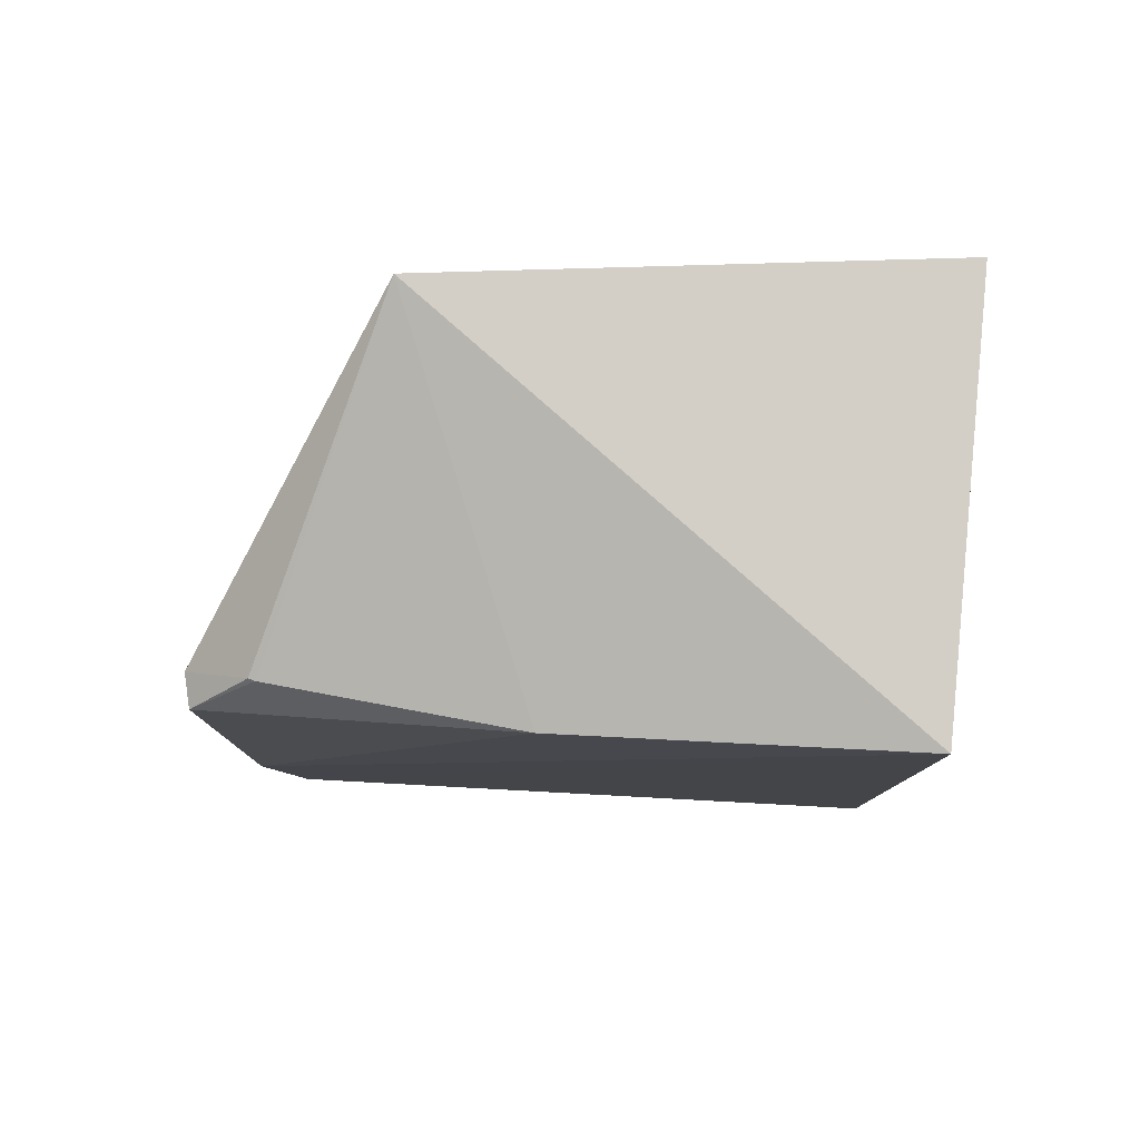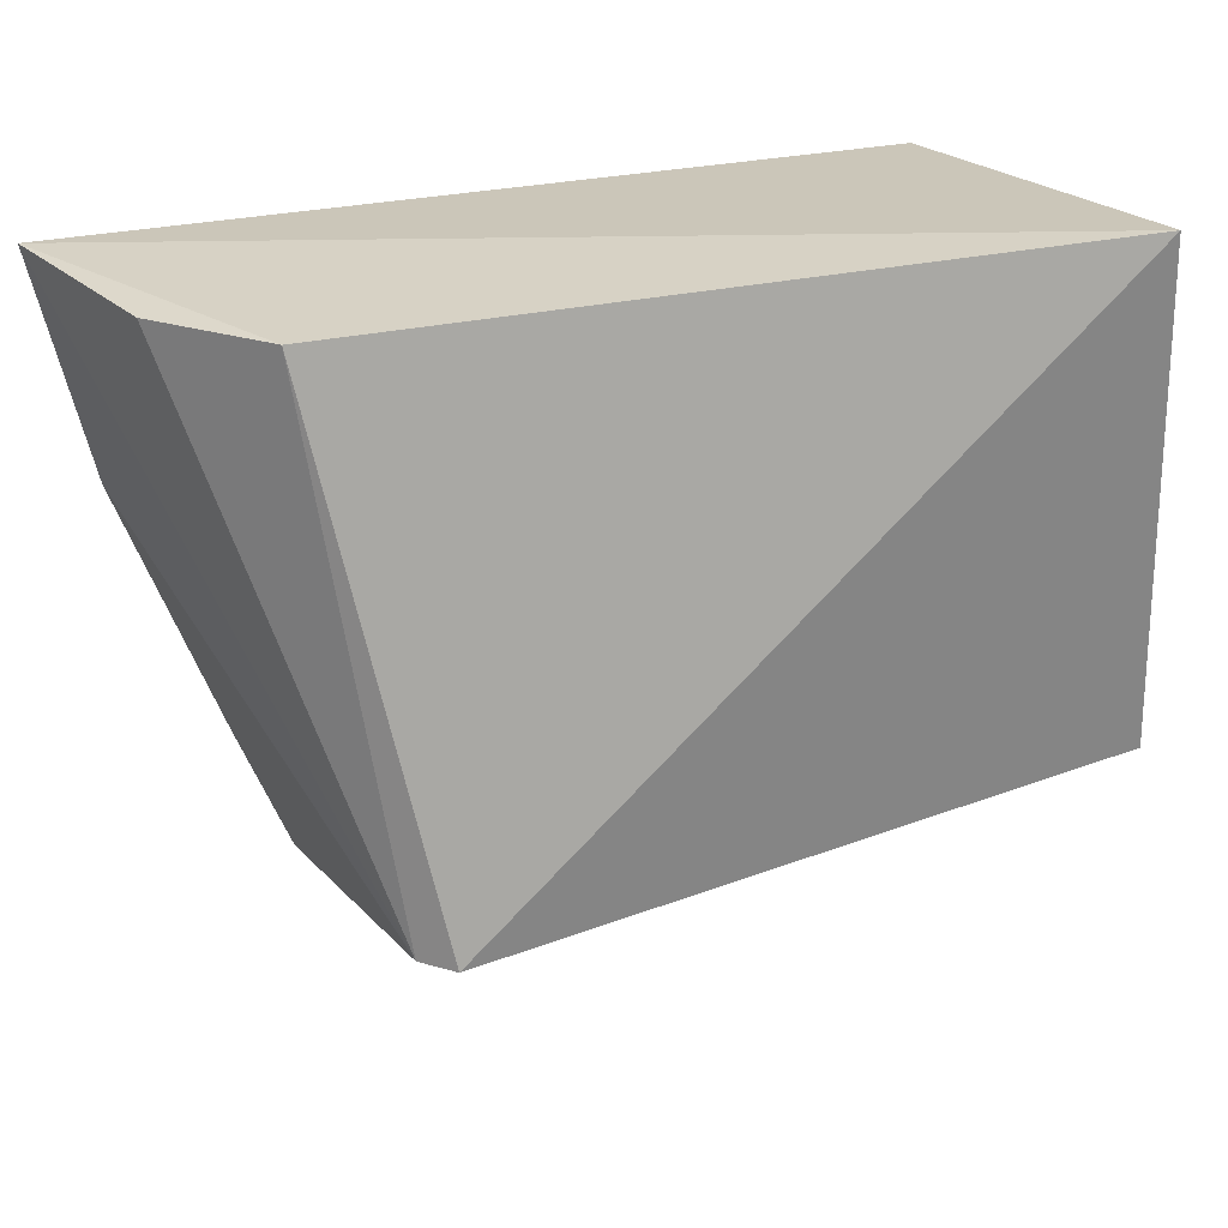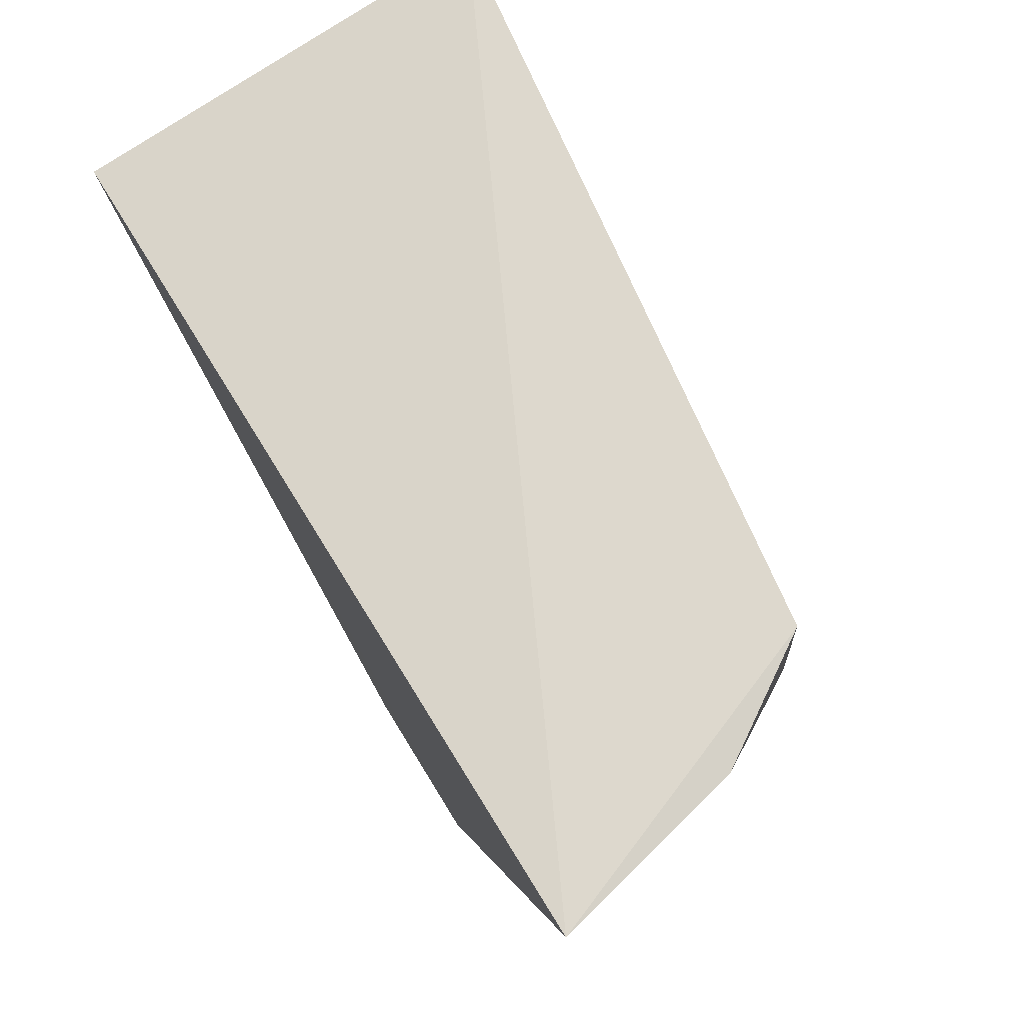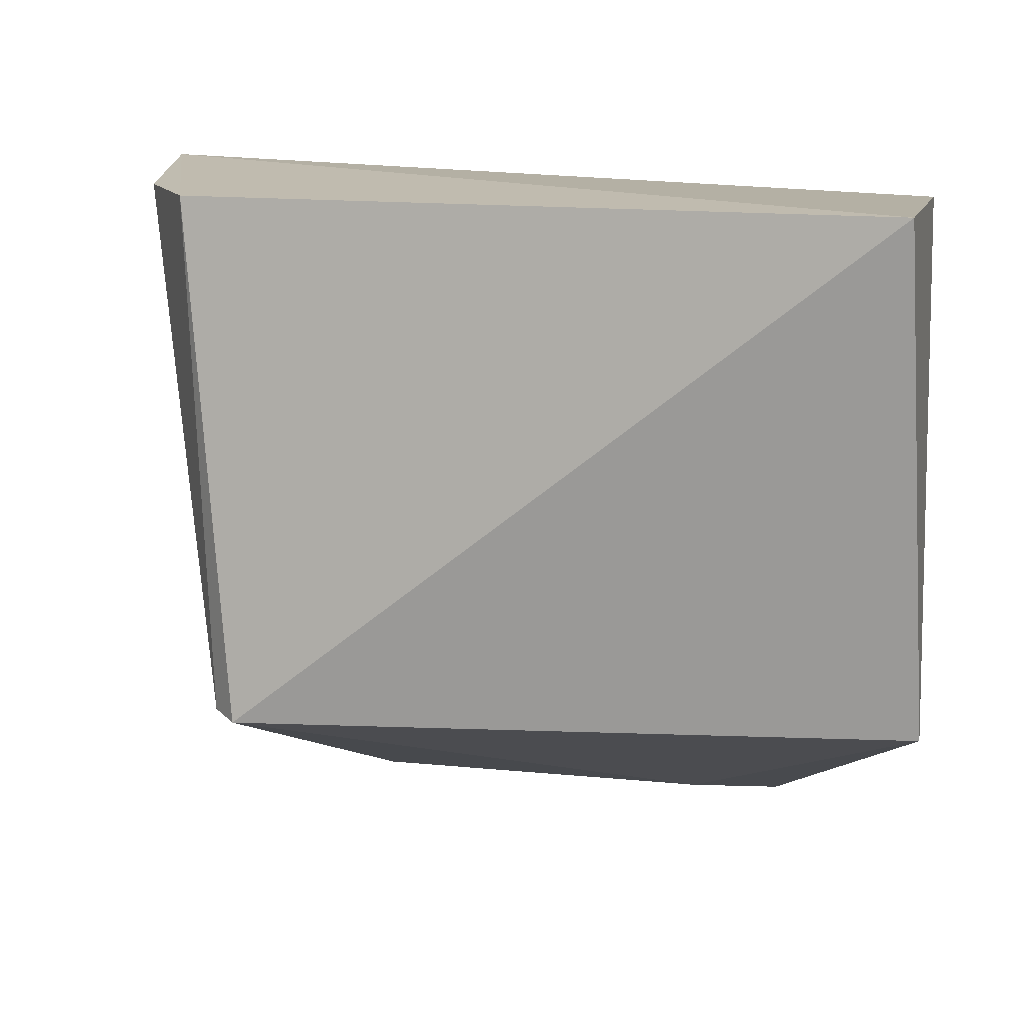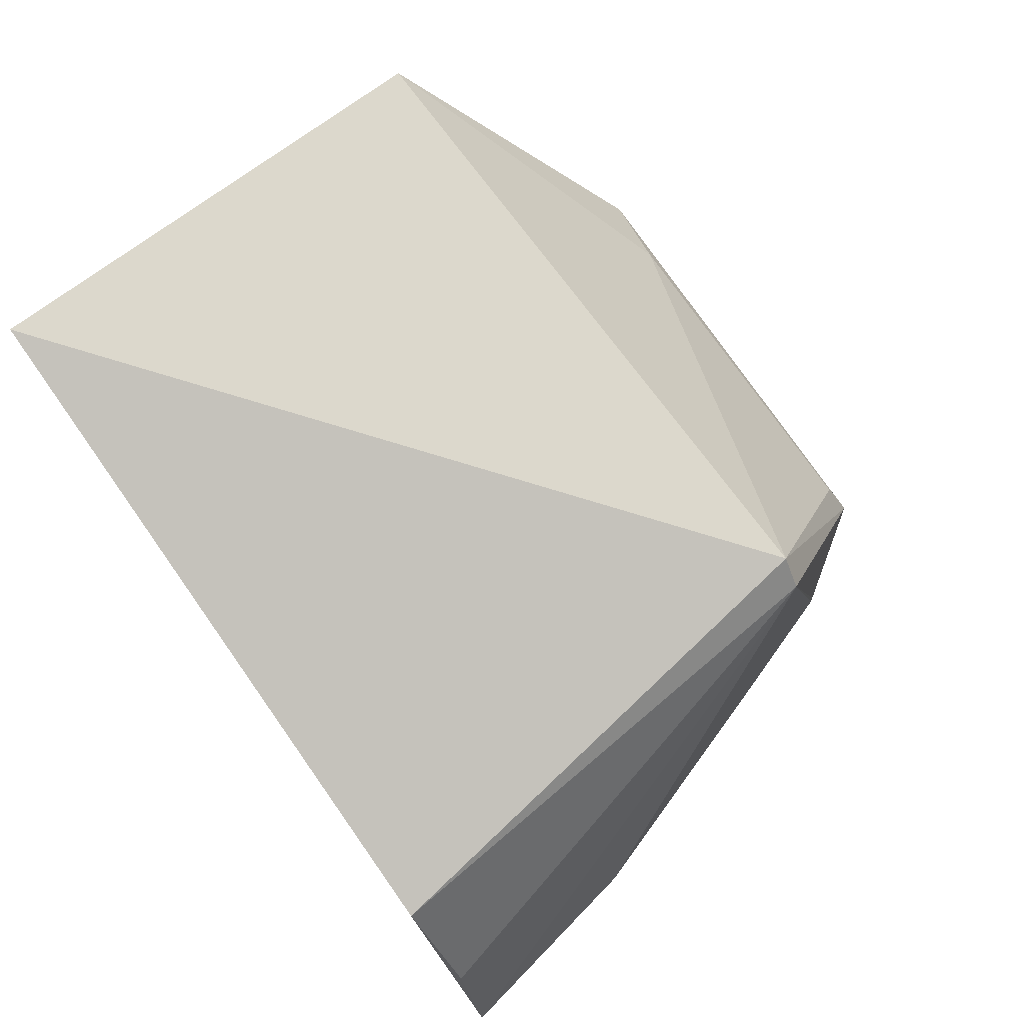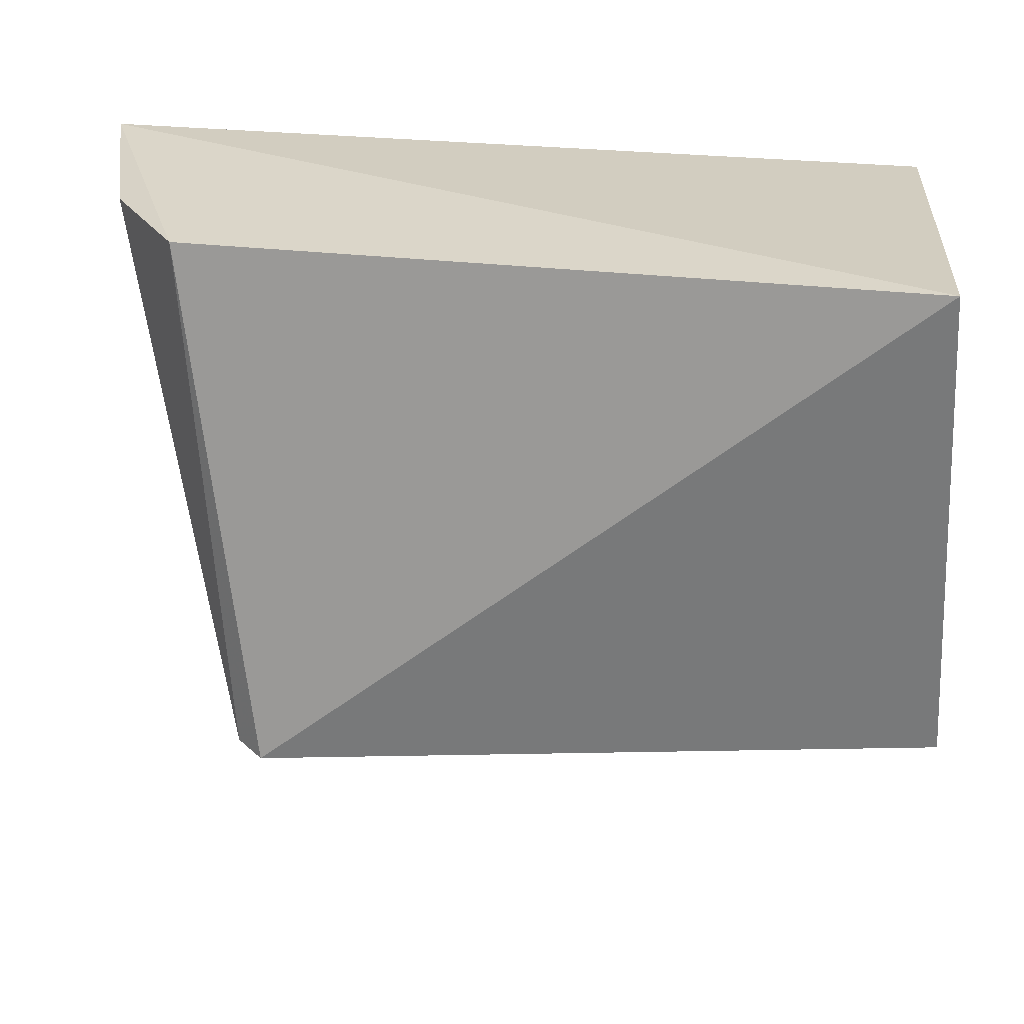
<metadata>
{"format":"obj","ext":"obj","renderer":"f3d","projection":"perspective","resolution":1024,"background":"white","views":[{"elev":-8.8,"azim":90.3,"up":"+Z"},{"elev":26.6,"azim":-24.6,"up":"+Y"},{"elev":71.3,"azim":-121.5,"up":"+Y"},{"elev":16.2,"azim":13.6,"up":"+Y"},{"elev":76.6,"azim":-123.6,"up":"+Z"},{"elev":29.8,"azim":5.0,"up":"+Y"}]}
</metadata>
<code>
v -0.01065 -0.001518 0.008102
v -0.01016 -0.0102 0.007726
v -0.01074 -0.002218 0.0008096
v -0.02549 -0.001869 0.0007908
v -0.02193 -0.01073 0.008342
v -0.02334 -0.001859 0.006282
v -0.01844 -0.01312 0.001175
v -0.0247 -0.001981 0.004184
v -0.01306 -0.0135 0.001669
v -0.02228 -0.01213 0.001878
v -0.02136 -0.01264 0.001137
v -0.0224 -0.0107 0.007876
v -0.01159 -0.008166 0.001183
v -0.01456 -0.0133 0.003198
v -0.02303 -0.01015 0.001355
v -0.02105 -0.01386 0.00188
v -0.01215 -0.01248 0.002052
v -0.0131 -0.01359 0.002254
v -0.02468 -0.005644 0.001172
v -0.02068 -0.01357 0.002827
v -0.02225 -0.01211 0.002224
v -0.01213 -0.01236 0.002007
f 1 2 3
f 1 3 4
f 5 2 1
f 6 5 1
f 6 1 4
f 8 6 4
f 11 4 3
f 11 3 7
f 12 8 4
f 12 5 6
f 12 6 8
f 13 9 7
f 13 7 3
f 13 3 2
f 14 2 5
f 15 11 10
f 16 5 12
f 16 11 7
f 16 7 9
f 16 10 11
f 18 2 14
f 18 17 2
f 18 9 17
f 18 16 9
f 19 4 11
f 19 11 15
f 19 12 4
f 19 15 10
f 19 10 12
f 20 14 5
f 20 5 16
f 20 18 14
f 20 16 18
f 21 16 12
f 21 12 10
f 21 10 16
f 22 13 2
f 22 2 17
f 22 17 9
f 22 9 13

</code>
